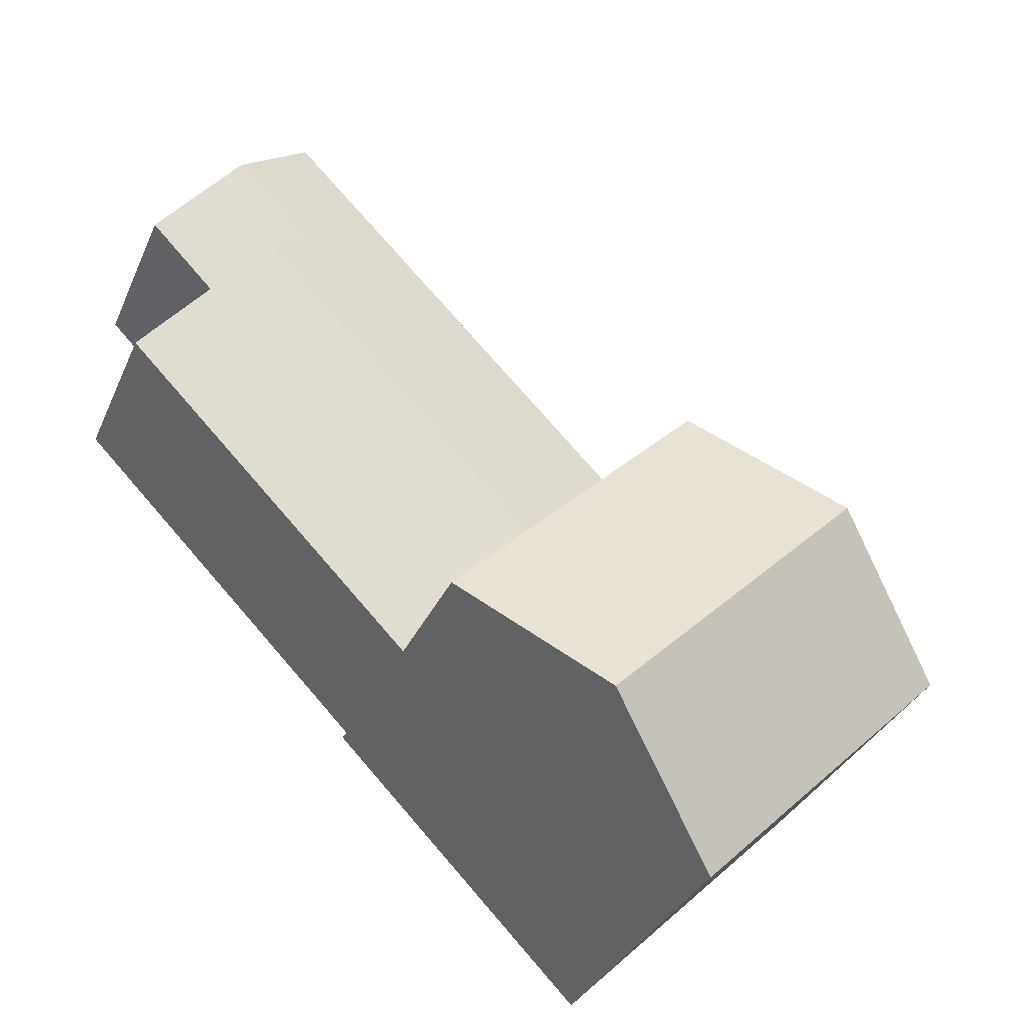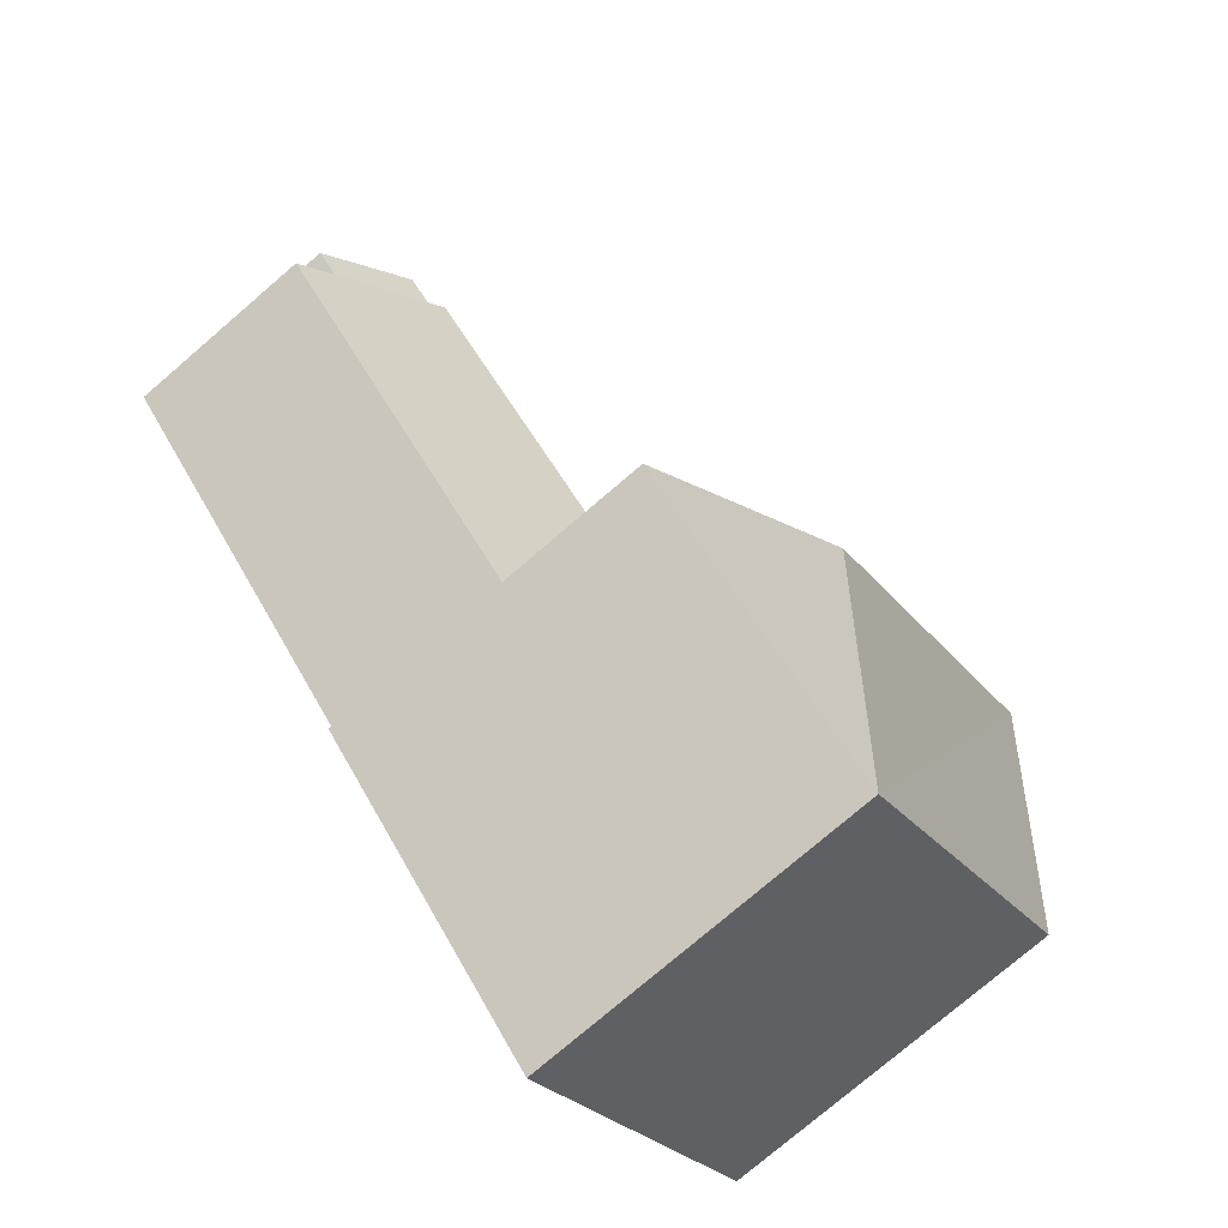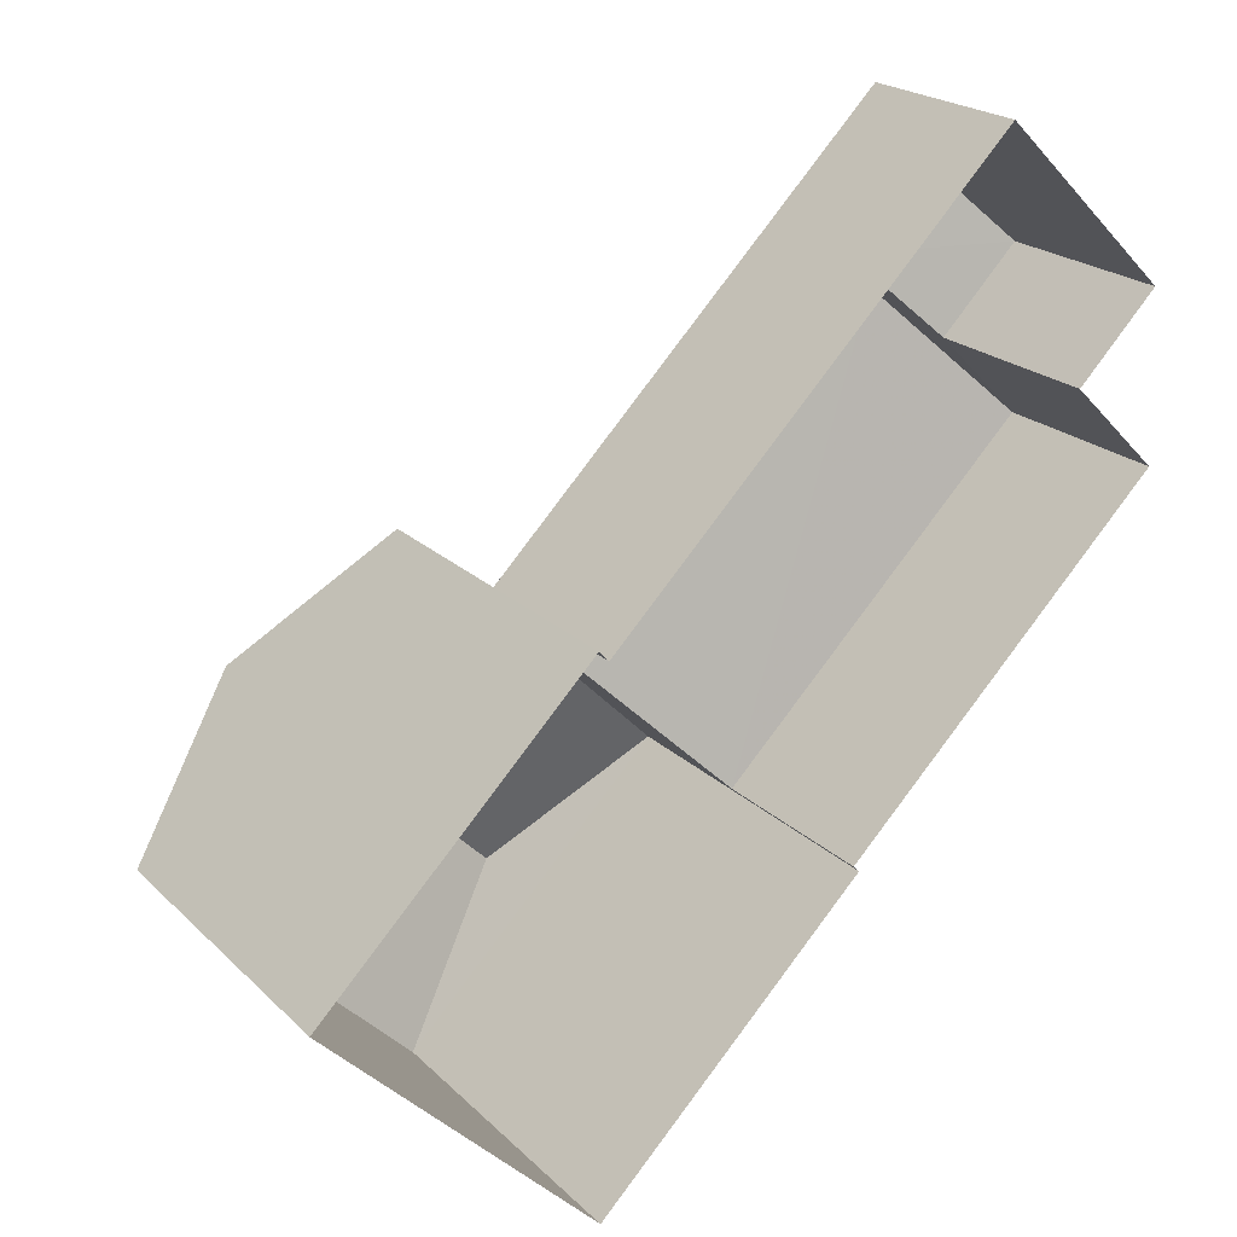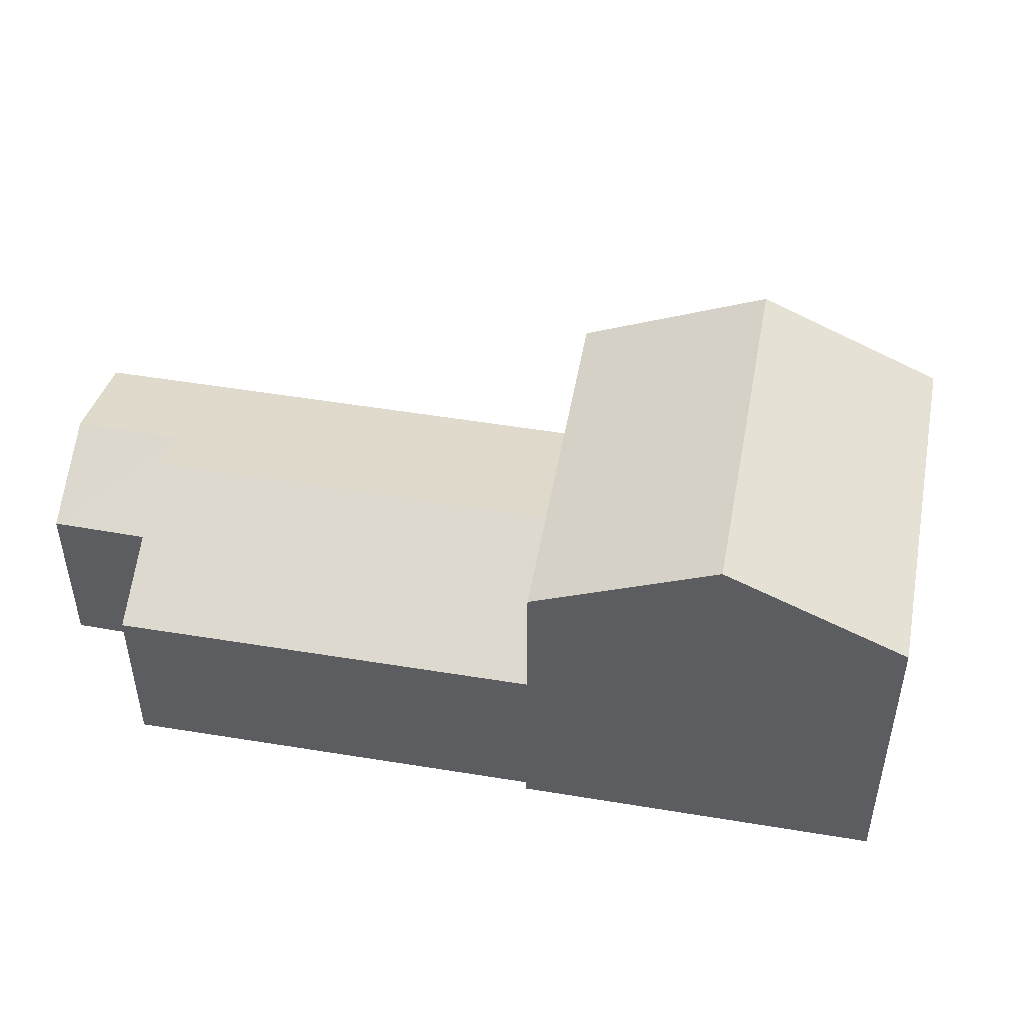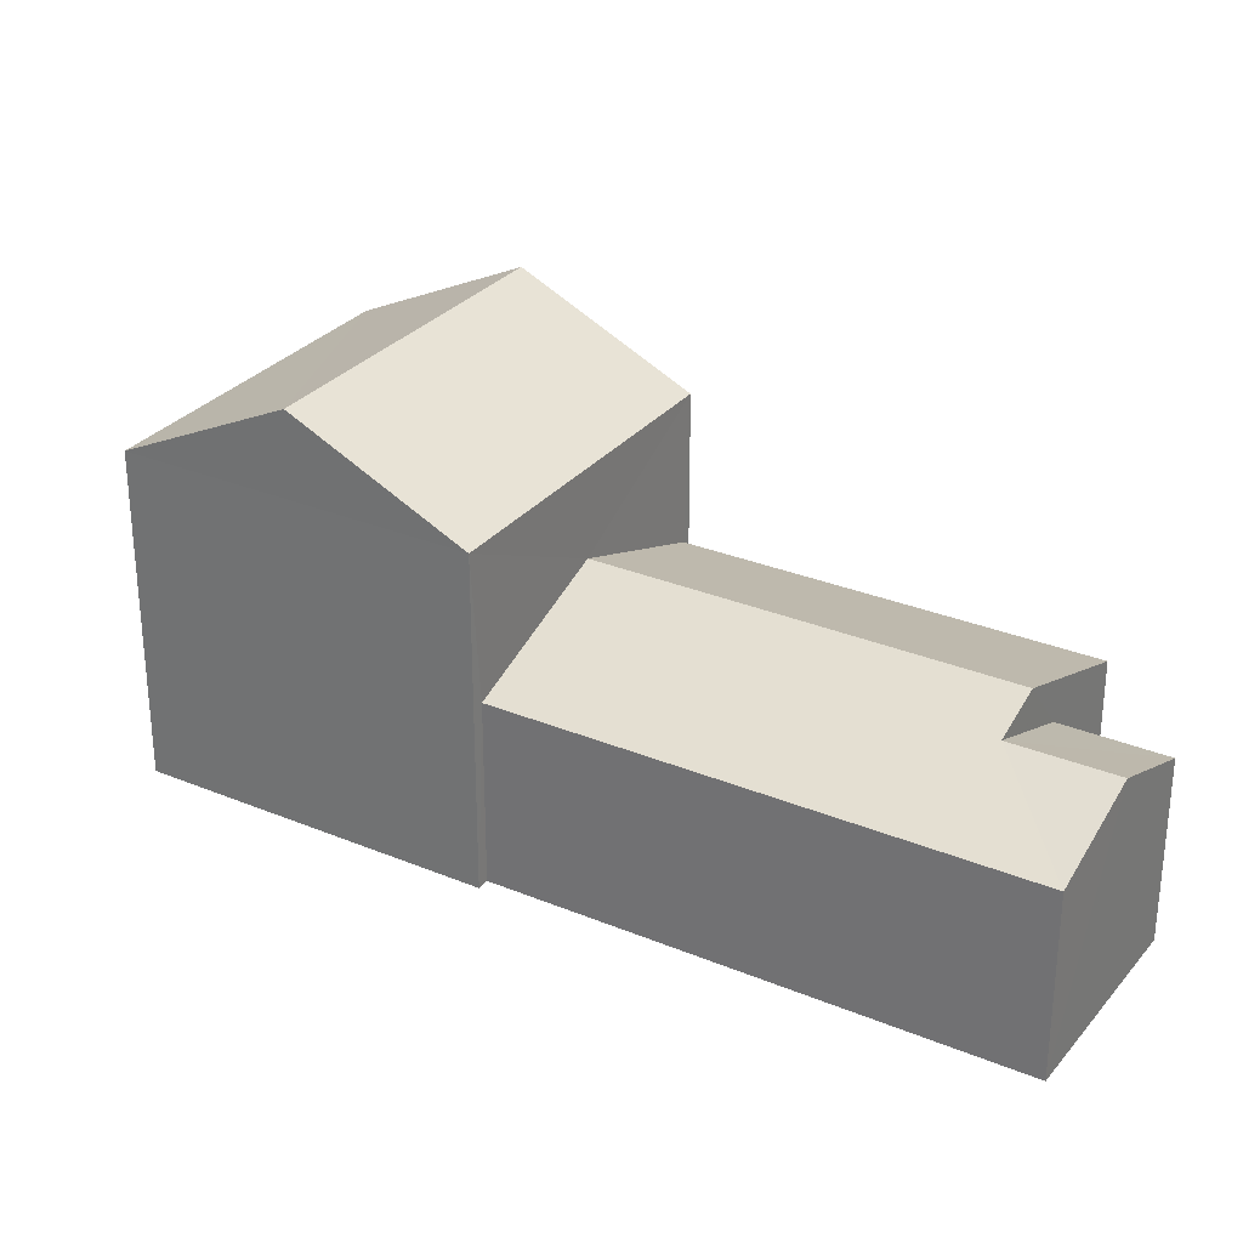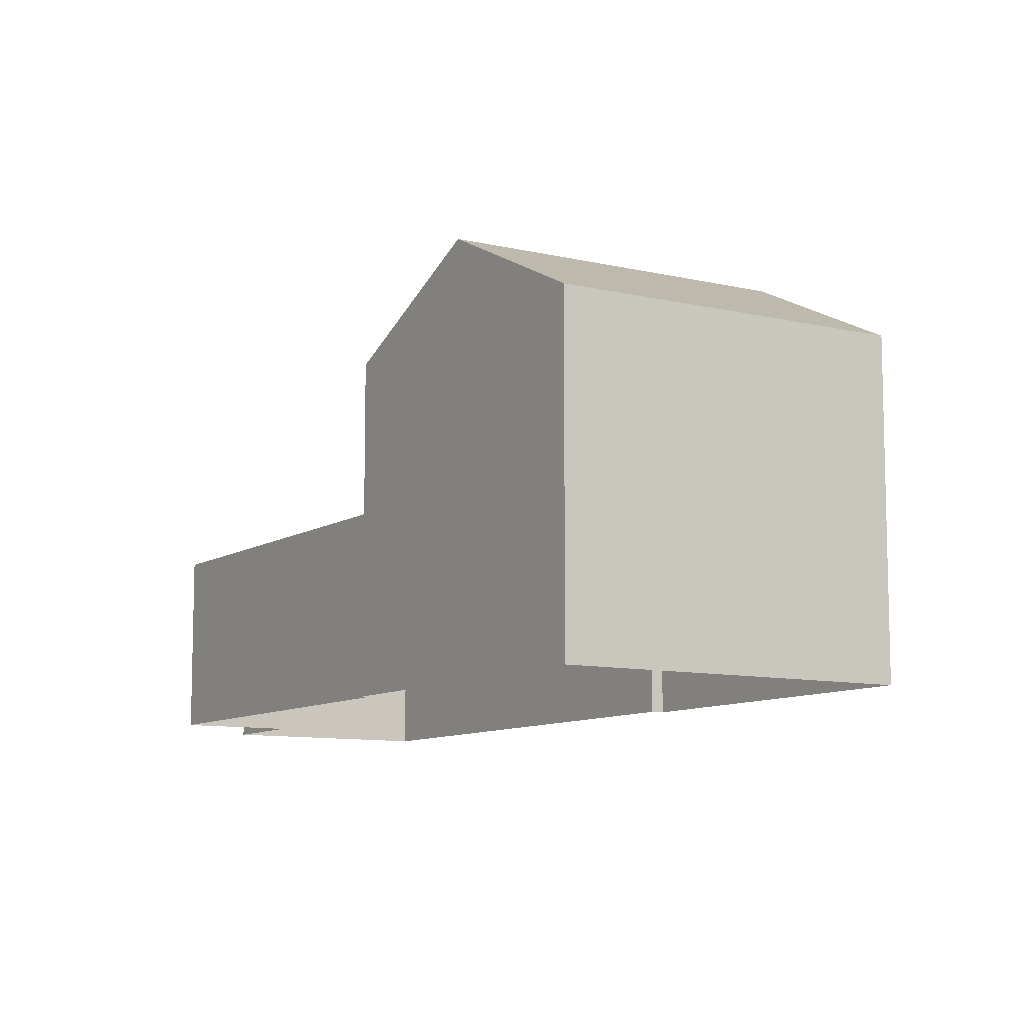
<metadata>
{"format":"obj","ext":"obj","renderer":"f3d","projection":"perspective","resolution":1024,"background":"white","views":[{"elev":-33.4,"azim":-21.3,"up":"+Y"},{"elev":-77.2,"azim":-49.5,"up":"+Y"},{"elev":21.3,"azim":148.3,"up":"+Y"},{"elev":50.9,"azim":-35.1,"up":"+Z"},{"elev":29.7,"azim":166.0,"up":"+Z"},{"elev":-9.6,"azim":12.9,"up":"+Z"}]}
</metadata>
<code>
v -2.239e+05 -1.272e+05 17.18
v -2.239e+05 -1.272e+05 17.18
v -2.239e+05 -1.272e+05 17.18
v -2.239e+05 -1.272e+05 17.18
v -2.239e+05 -1.272e+05 17.18
v -2.239e+05 -1.272e+05 17.18
v -2.239e+05 -1.272e+05 17.18
v -2.239e+05 -1.272e+05 17.18
v -2.239e+05 -1.272e+05 17.18
v -2.239e+05 -1.272e+05 17.18
v -2.239e+05 -1.272e+05 21.45
v -2.239e+05 -1.272e+05 21.44
v -2.239e+05 -1.272e+05 20.68
v -2.239e+05 -1.272e+05 20.68
v -2.239e+05 -1.272e+05 20.68
v -2.239e+05 -1.272e+05 21.83
v -2.239e+05 -1.272e+05 21.83
v -2.239e+05 -1.272e+05 20.68
v -2.239e+05 -1.272e+05 20.68
v -2.239e+05 -1.272e+05 20.68
v -2.239e+05 -1.272e+05 23.53
v -2.239e+05 -1.272e+05 23.53
v -2.239e+05 -1.272e+05 25.16
v -2.239e+05 -1.272e+05 25.16
v -2.239e+05 -1.272e+05 23.53
v -2.239e+05 -1.272e+05 23.53
f 1 2 3
f 4 1 3
f 2 5 6
f 7 3 8
f 7 8 9
f 8 6 10
f 2 6 3
f 3 6 8
f 11 12 13
f 14 11 13
f 15 16 17
f 18 15 17
f 17 16 11
f 16 19 11
f 11 20 12
f 11 19 20
f 21 22 23
f 24 21 23
f 25 26 24
f 23 25 24
f 6 5 15
f 5 26 15
f 3 19 4
f 16 26 25
f 15 26 16
f 19 16 25
f 4 19 25
f 22 2 1
f 22 21 2
f 20 7 12
f 7 9 12
f 9 13 12
f 7 20 19
f 3 7 19
f 8 13 9
f 8 14 13
f 8 18 14
f 11 14 17
f 8 10 18
f 14 18 17
f 1 4 22
f 22 25 23
f 22 4 25
f 26 5 21
f 26 21 24
f 5 2 21
f 15 18 10
f 6 15 10

</code>
